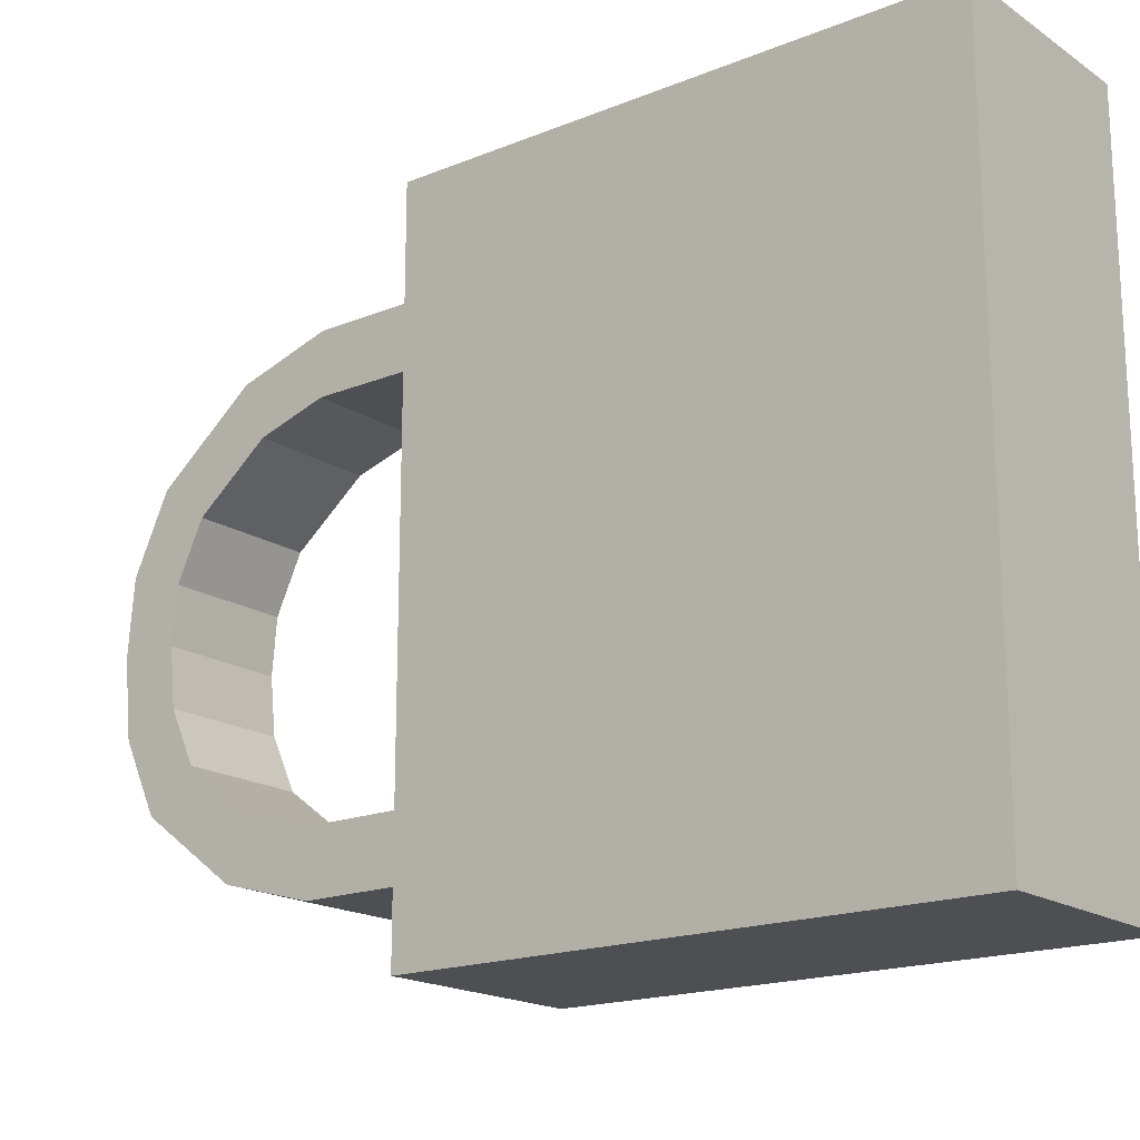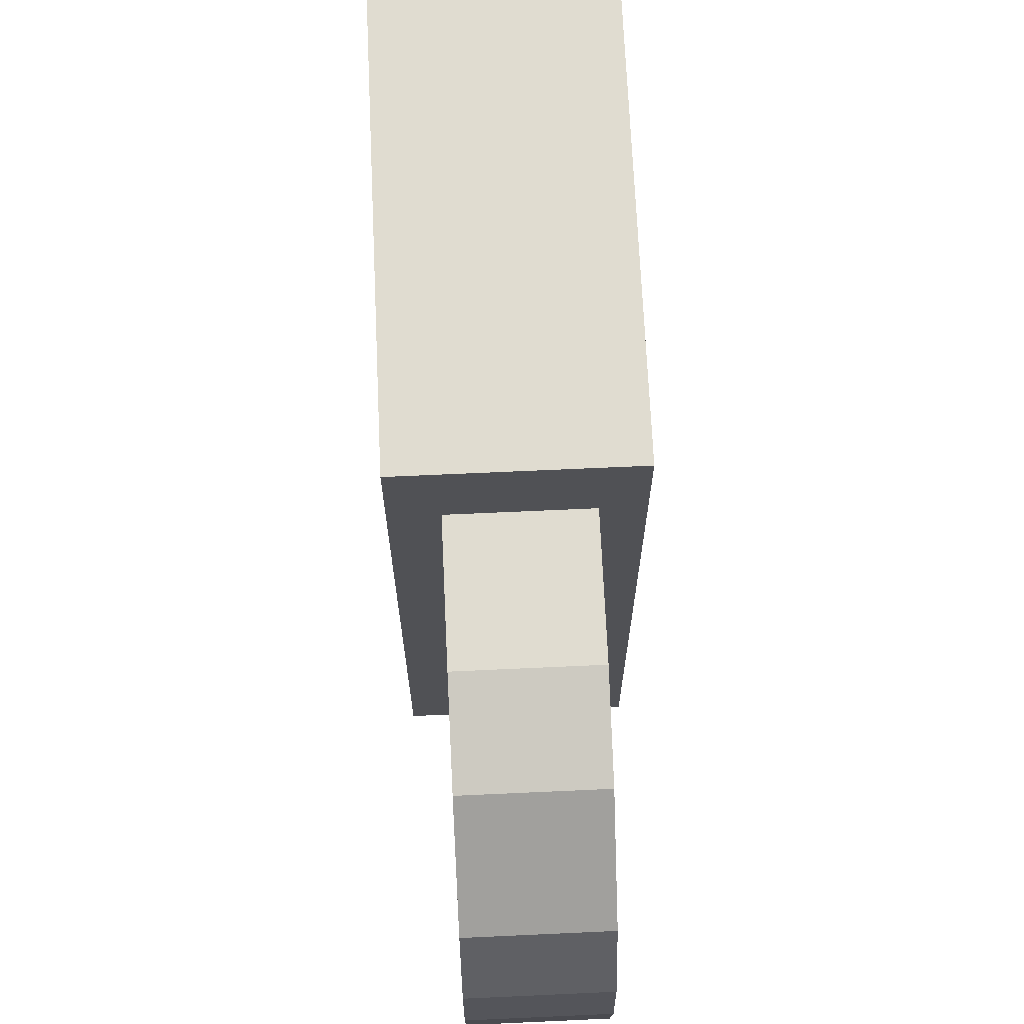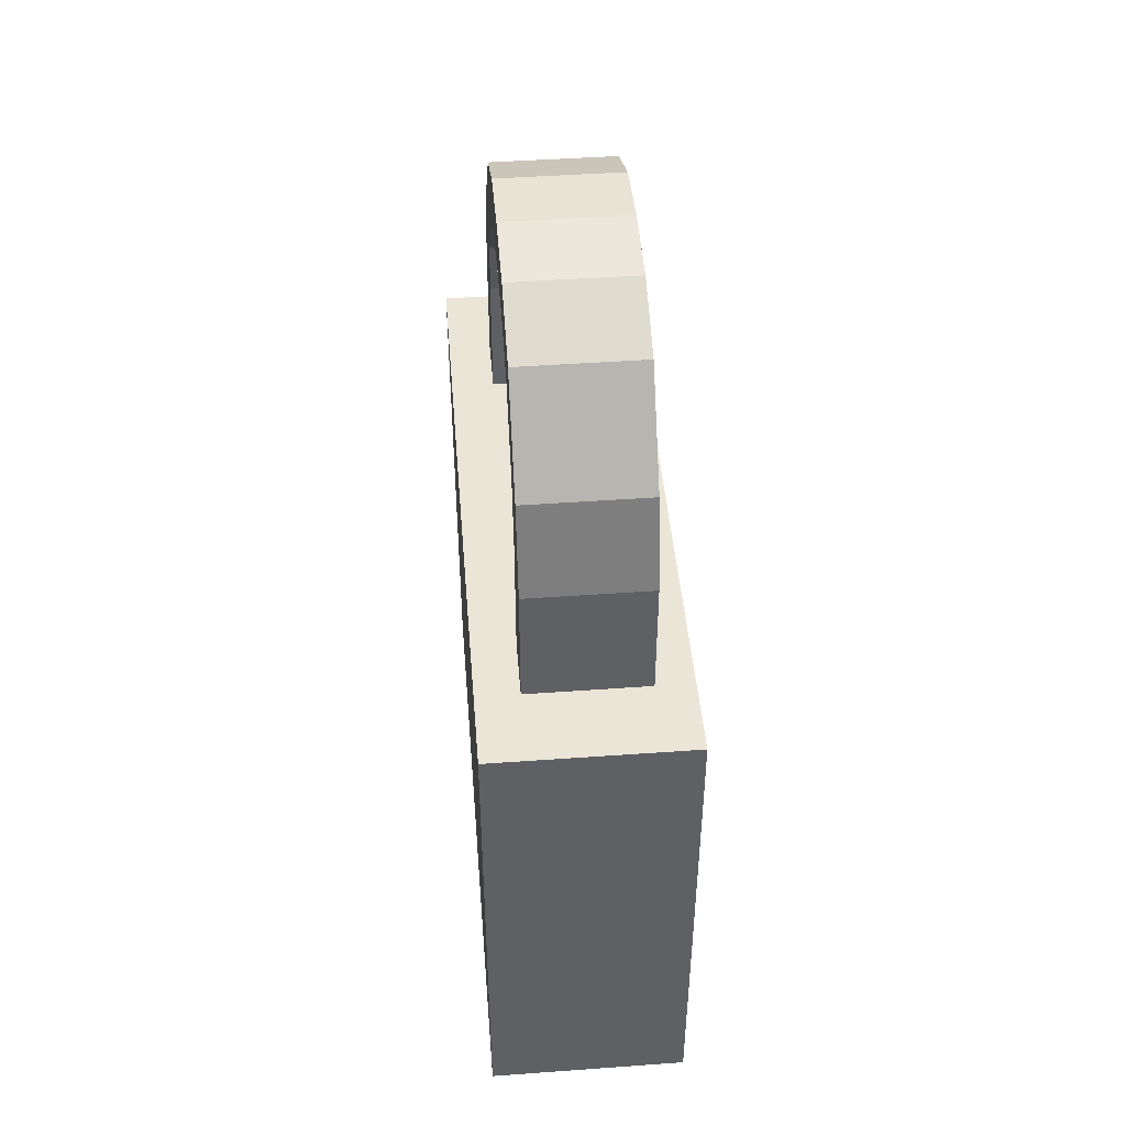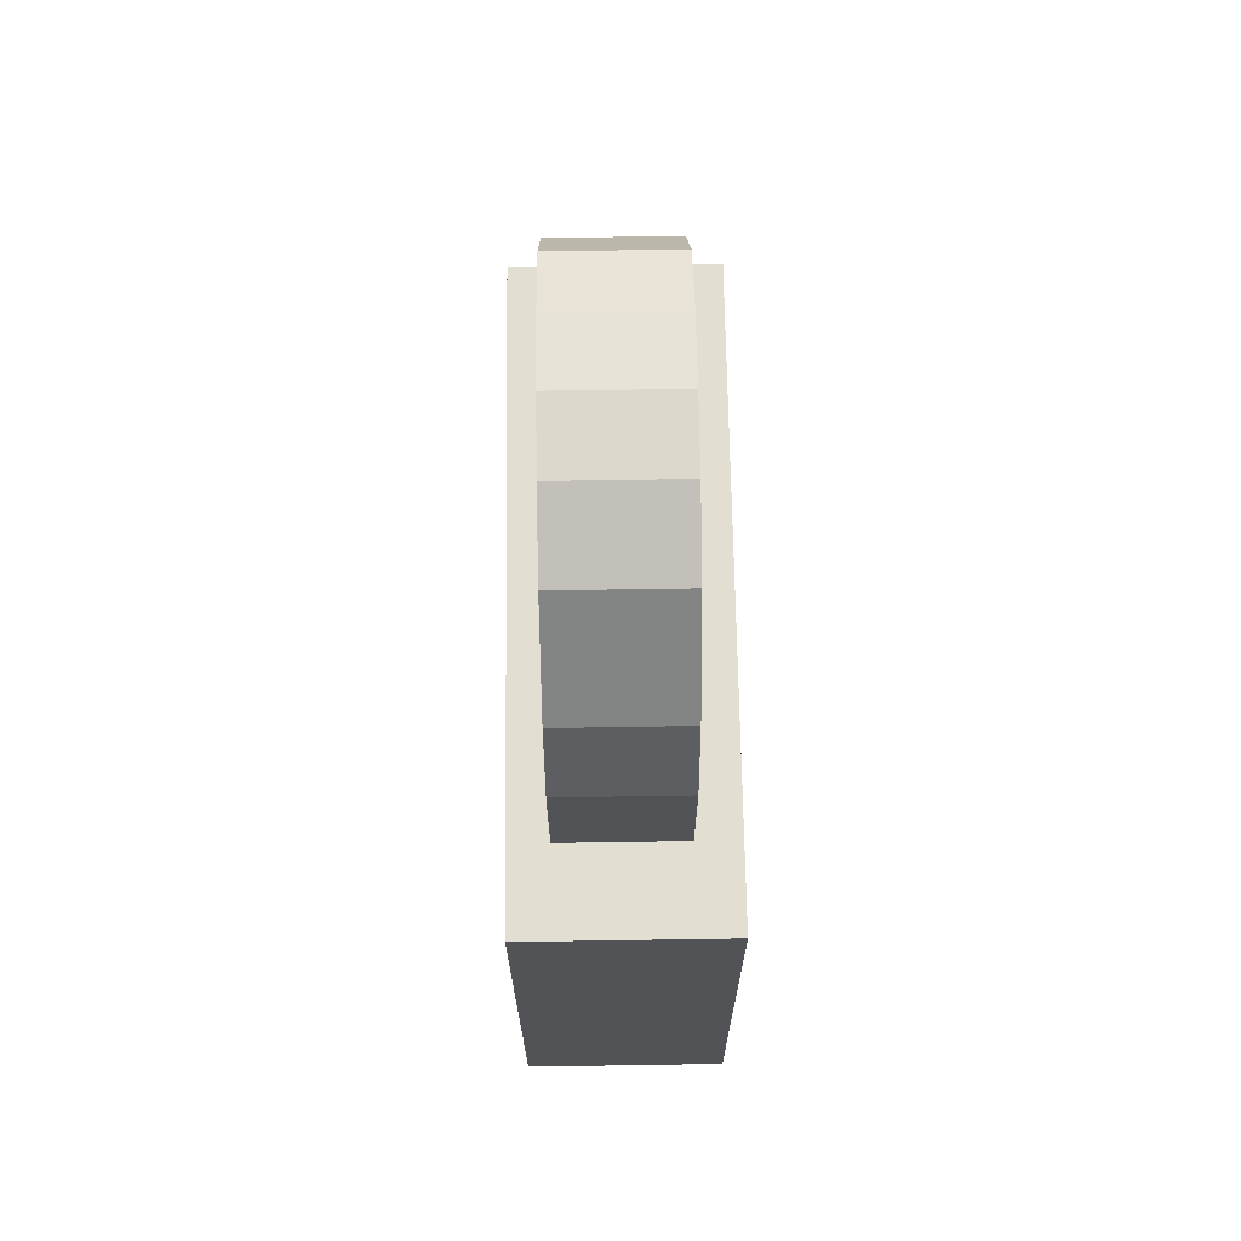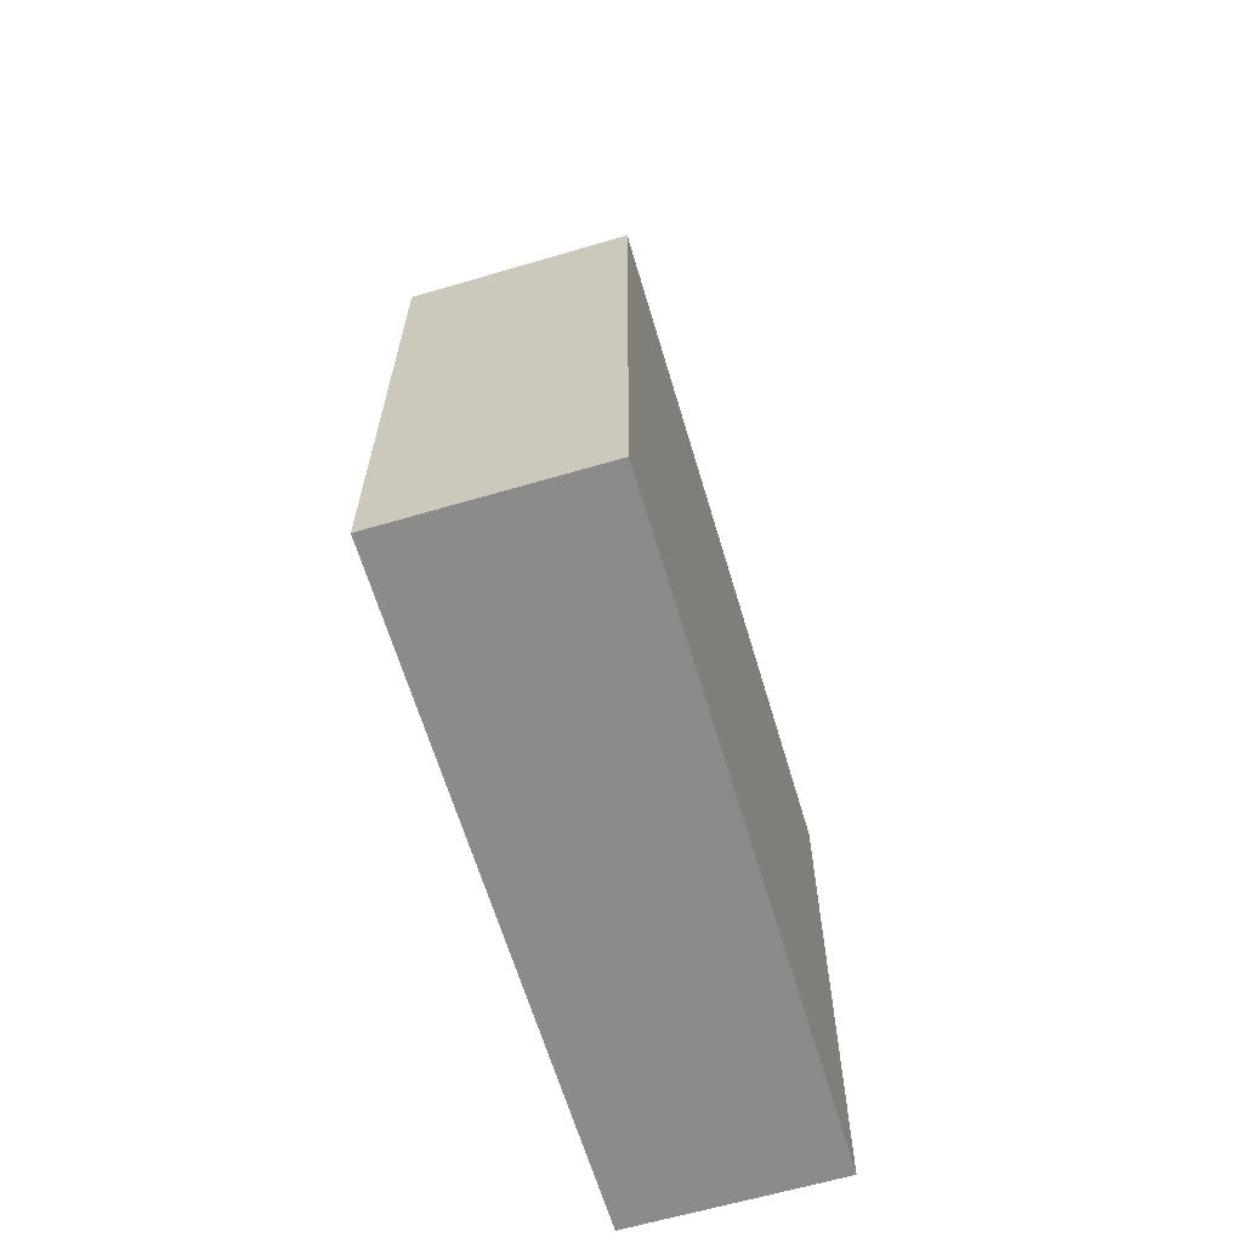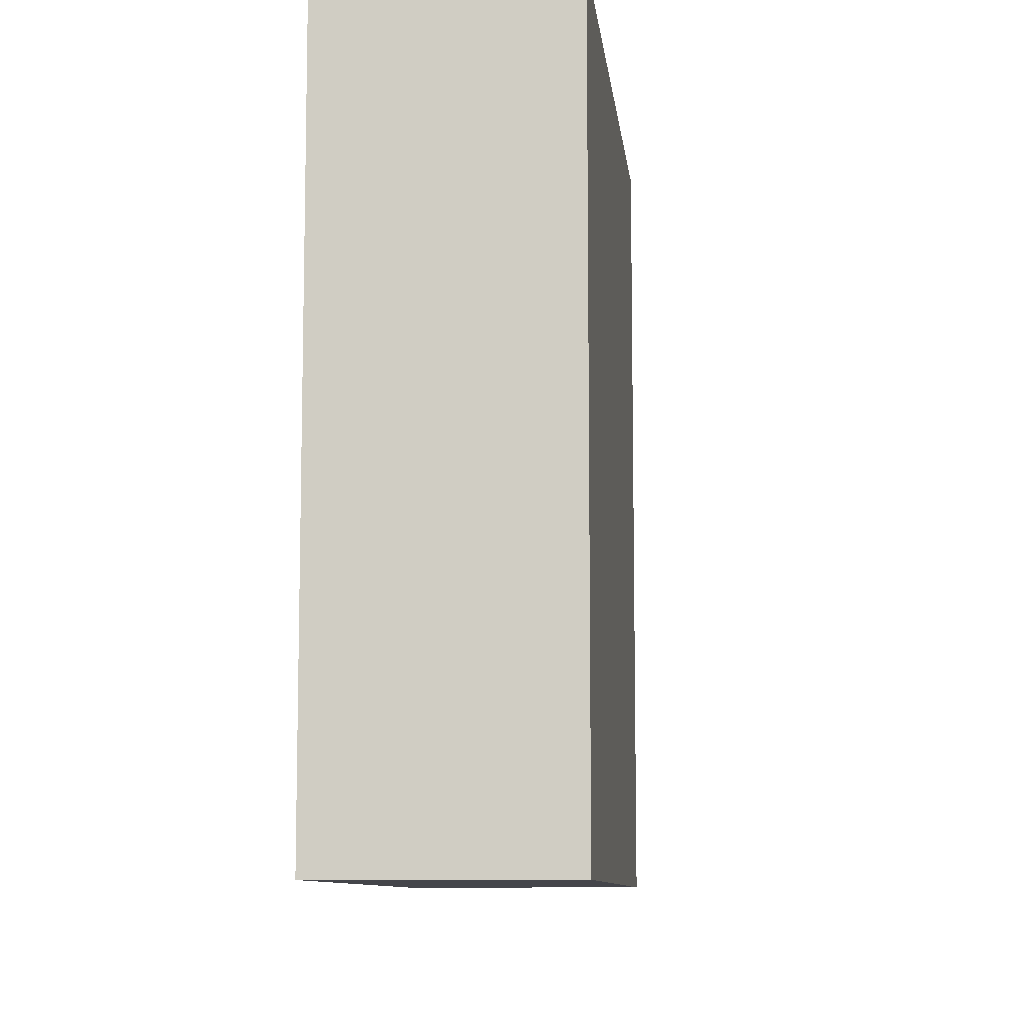
<metadata>
{"format":"obj","ext":"obj","renderer":"f3d","projection":"perspective","resolution":1024,"background":"white","views":[{"elev":-17.9,"azim":-51.7,"up":"+Z"},{"elev":69.5,"azim":177.4,"up":"+Z"},{"elev":46.0,"azim":175.3,"up":"+Y"},{"elev":67.9,"azim":-0.9,"up":"+Y"},{"elev":-64.0,"azim":16.5,"up":"+Y"},{"elev":-9.3,"azim":6.2,"up":"+Z"}]}
</metadata>
<code>
o Cube
v 0.55 0.3722 0.34
v 0.55 0.3722 0.66
v 0.45 0.3722 0.66
v 0.45 0.3722 0.34
v 0.55 0.6322 0.34
v 0.55 0.6322 0.66
v 0.45 0.6322 0.66
v 0.45 0.6322 0.34
v 0.4688 0.6042 0.618
v 0.4688 0.7842 0.5673
v 0.4688 0.6042 0.378
v 0.4688 0.7842 0.424
v 0.5288 0.6042 0.618
v 0.5288 0.7842 0.5673
v 0.5288 0.6042 0.378
v 0.5288 0.7842 0.424
v 0.4688 0.6944 0.618
v 0.4688 0.6944 0.378
v 0.5288 0.6944 0.378
v 0.5288 0.6944 0.618
v 0.4688 0.7384 0.6046
v 0.4688 0.7384 0.3899
v 0.5288 0.7384 0.3899
v 0.5288 0.7384 0.6046
v 0.4688 0.6042 0.4979
v 0.4688 0.8041 0.4956
v 0.5288 0.6042 0.4979
v 0.5288 0.8041 0.4956
v 0.4688 0.6042 0.5572
v 0.5288 0.8012 0.531
v 0.4688 0.8012 0.531
v 0.5288 0.6042 0.5572
v 0.4688 0.8004 0.459
v 0.5288 0.6042 0.4366
v 0.4688 0.6042 0.4366
v 0.5288 0.8004 0.459
v 0.5288 0.6265 0.498
v 0.5288 0.6265 0.4979
v 0.4688 0.6265 0.4979
v 0.4688 0.6265 0.498
v 0.5288 0.6265 0.4518
v 0.4688 0.6265 0.4518
v 0.5288 0.7769 0.4962
v 0.4688 0.7769 0.4962
v 0.5288 0.6265 0.4366
v 0.4688 0.6265 0.4366
v 0.5288 0.7653 0.4496
v 0.5288 0.7619 0.4424
v 0.4688 0.7619 0.4424
v 0.4688 0.7653 0.4496
v 0.5288 0.7384 0.4248
v 0.4688 0.7384 0.4248
v 0.4688 0.7275 0.4167
v 0.5288 0.7275 0.4167
v 0.5288 0.6265 0.4078
v 0.4688 0.6265 0.4078
v 0.5288 0.7741 0.4687
v 0.4688 0.7741 0.4687
v 0.5288 0.6944 0.4078
v 0.4688 0.6944 0.4078
v 0.5288 0.6265 0.5426
v 0.4688 0.6265 0.5426
v 0.5288 0.7769 0.4963
v 0.4688 0.7769 0.4963
v 0.4688 0.7747 0.5229
v 0.5288 0.7747 0.5229
v 0.5288 0.6265 0.5883
v 0.4688 0.6265 0.5883
v 0.4688 0.6944 0.4078
v 0.5288 0.6944 0.4078
v 0.4688 0.7658 0.5418
v 0.5288 0.7619 0.5502
v 0.5288 0.7658 0.5418
v 0.4688 0.7619 0.5502
v 0.5288 0.6944 0.5883
v 0.4688 0.6944 0.5883
v 0.5288 0.6265 0.5572
v 0.4688 0.6265 0.5572
v 0.4688 0.7384 0.5693
v 0.5288 0.7275 0.5782
v 0.5288 0.7384 0.5693
v 0.4688 0.7275 0.5782
v 0.5288 0.6944 0.5883
v 0.4688 0.6944 0.5883
f 1 3 4
f 5 7 6
f 5 2 1
f 6 3 2
f 7 4 3
f 1 8 5
f 12 23 22
f 14 21 24
f 32 9 29
f 31 14 30
f 20 9 13
f 75 20 67
f 18 15 11
f 60 18 56
f 24 17 20
f 22 19 18
f 62 40 25
f 45 41 34
f 33 28 36
f 34 25 35
f 10 71 74
f 9 68 29
f 21 82 84
f 37 61 27
f 26 30 28
f 27 29 25
f 16 47 48
f 15 35 11
f 12 36 16
f 15 55 34
f 23 54 70
f 39 42 25
f 56 59 60
f 84 80 83
f 68 75 67
f 77 62 78
f 50 48 47
f 45 55 46
f 79 72 81
f 44 57 43
f 65 31 26
f 54 53 69
f 61 40 62
f 57 36 28
f 49 12 52
f 38 42 39
f 80 24 83
f 71 66 73
f 44 26 58
f 53 22 69
f 51 49 52
f 64 44 63
f 72 14 81
f 66 28 30
f 1 2 3
f 5 8 7
f 5 6 2
f 6 7 3
f 7 8 4
f 1 4 8
f 12 16 23
f 14 10 21
f 32 13 9
f 31 10 14
f 20 17 9
f 13 32 67
f 32 77 67
f 83 20 75
f 13 67 20
f 18 19 15
f 11 35 56
f 35 46 56
f 69 18 60
f 11 56 18
f 24 21 17
f 22 23 19
f 25 29 62
f 78 62 29
f 40 39 25
f 27 34 41
f 41 38 27
f 33 26 28
f 34 27 25
f 79 21 10
f 10 31 71
f 74 79 10
f 9 17 68
f 17 84 76
f 78 29 68
f 17 76 68
f 84 17 21
f 21 79 82
f 32 27 61
f 38 37 27
f 61 77 32
f 26 31 30
f 27 32 29
f 51 23 16
f 16 36 47
f 48 51 16
f 15 34 35
f 12 33 36
f 15 19 55
f 19 70 59
f 45 34 55
f 19 59 55
f 70 19 23
f 23 51 54
f 35 25 42
f 42 46 35
f 56 55 59
f 83 75 76
f 84 82 80
f 83 76 84
f 68 76 75
f 78 68 67
f 77 61 62
f 78 67 77
f 47 57 58
f 50 49 48
f 47 58 50
f 46 42 41
f 41 45 46
f 55 56 46
f 81 80 82
f 79 74 72
f 81 82 79
f 44 58 57
f 26 64 65
f 65 71 31
f 69 60 59
f 70 54 69
f 69 59 70
f 61 37 40
f 28 63 43
f 57 47 36
f 28 43 57
f 22 52 12
f 49 50 12
f 33 12 50
f 39 40 37
f 38 41 42
f 39 37 38
f 20 83 24
f 80 81 24
f 73 72 74
f 71 65 66
f 73 74 71
f 33 50 58
f 44 64 26
f 33 58 26
f 18 69 22
f 53 52 22
f 52 53 54
f 51 48 49
f 52 54 51
f 63 66 65
f 65 64 63
f 44 43 63
f 24 81 14
f 72 73 14
f 30 14 73
f 30 73 66
f 66 63 28

</code>
